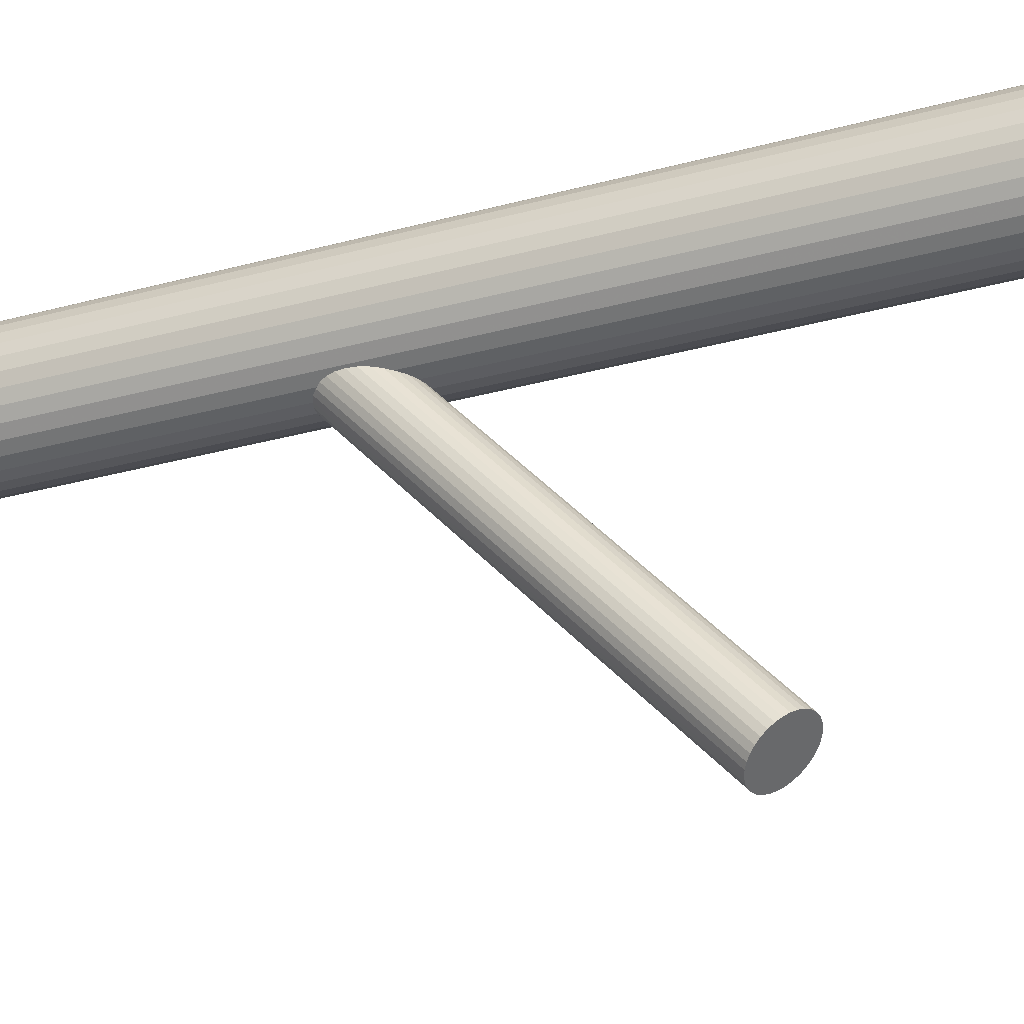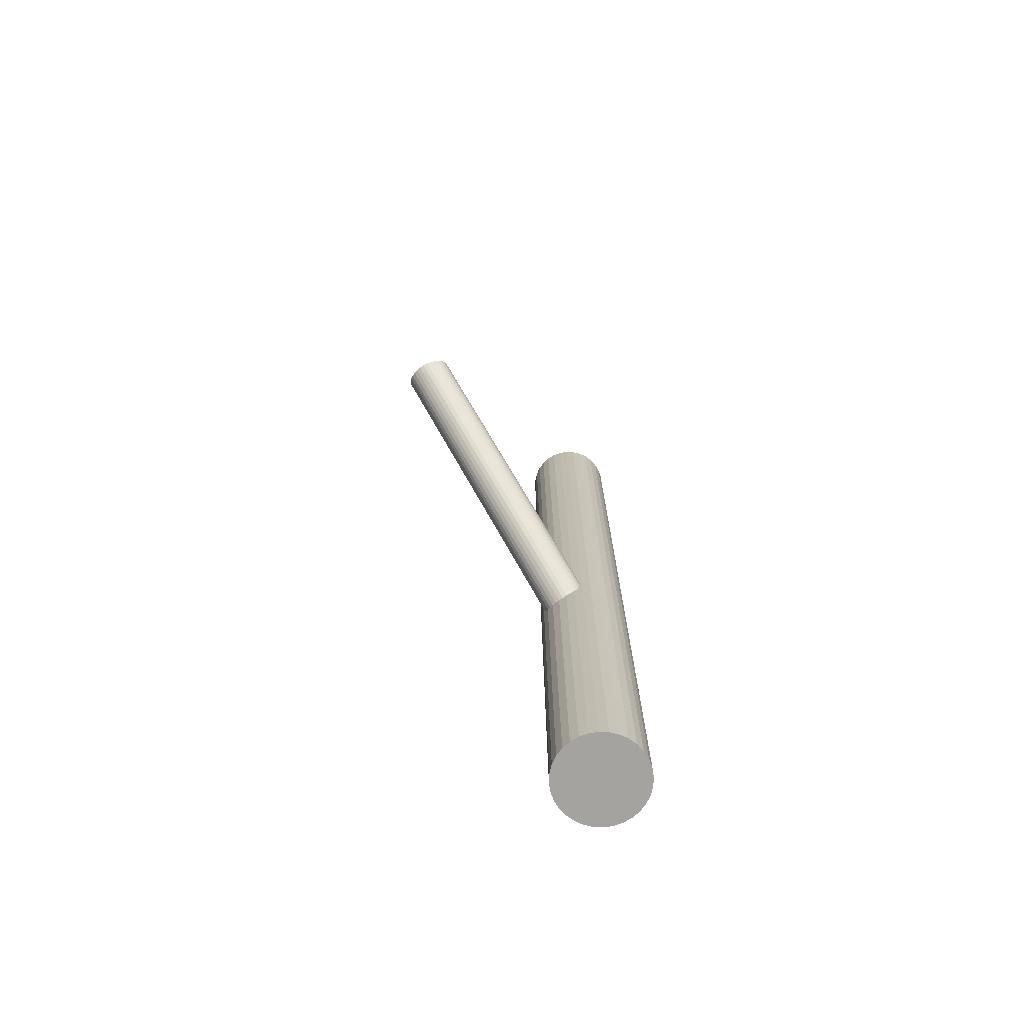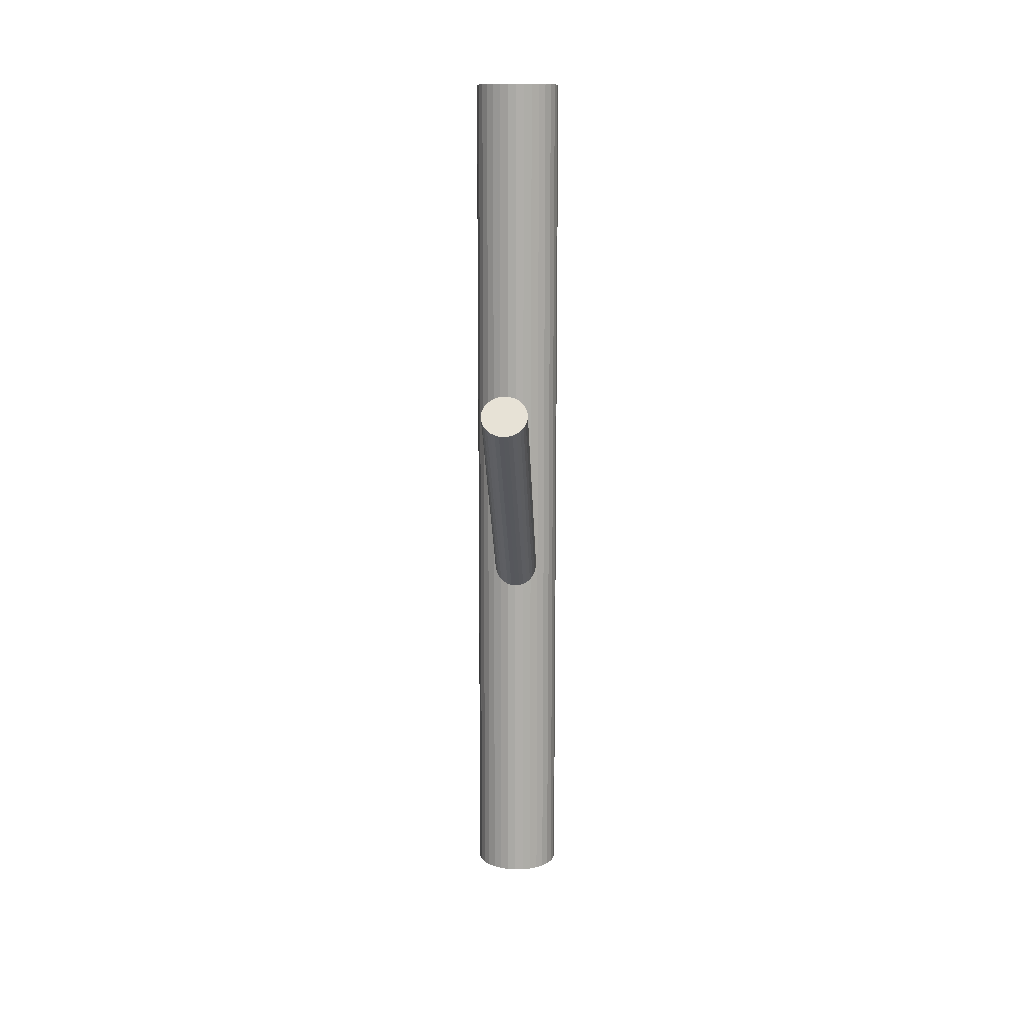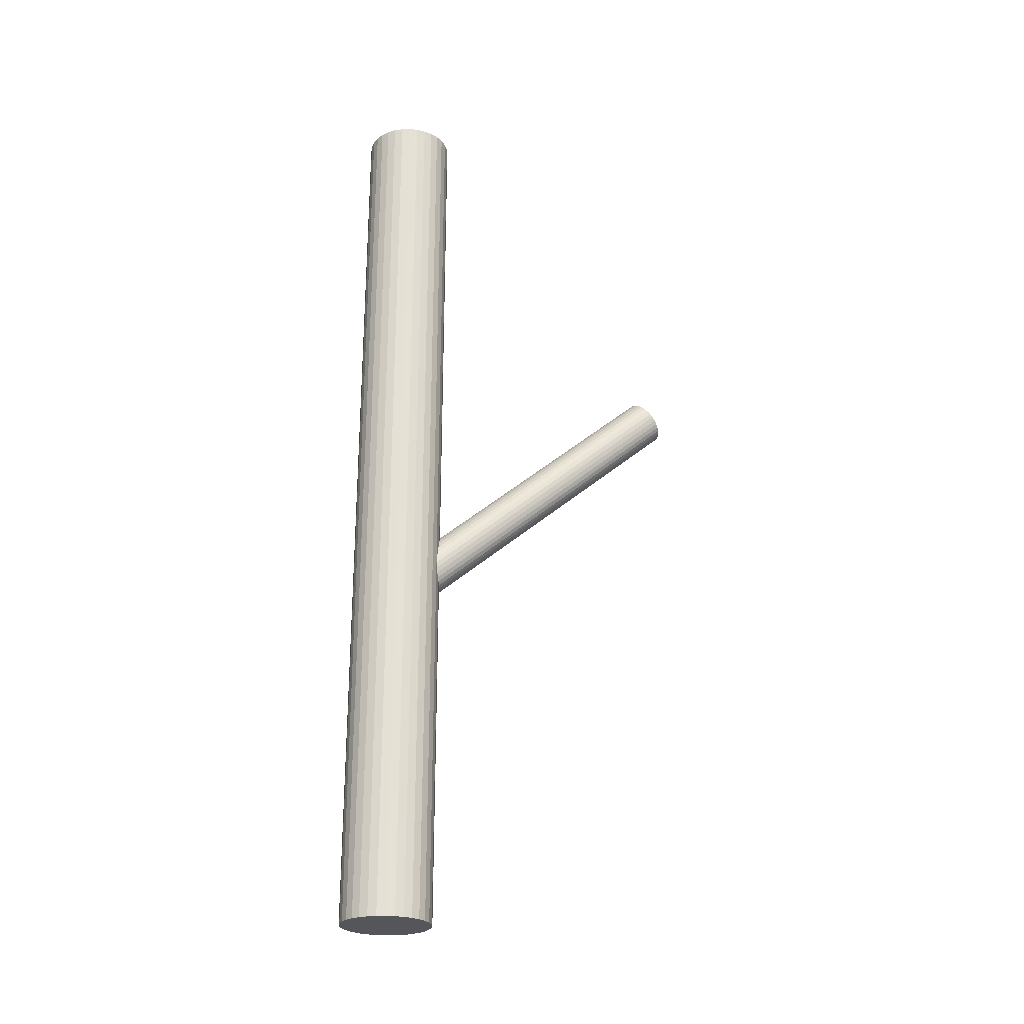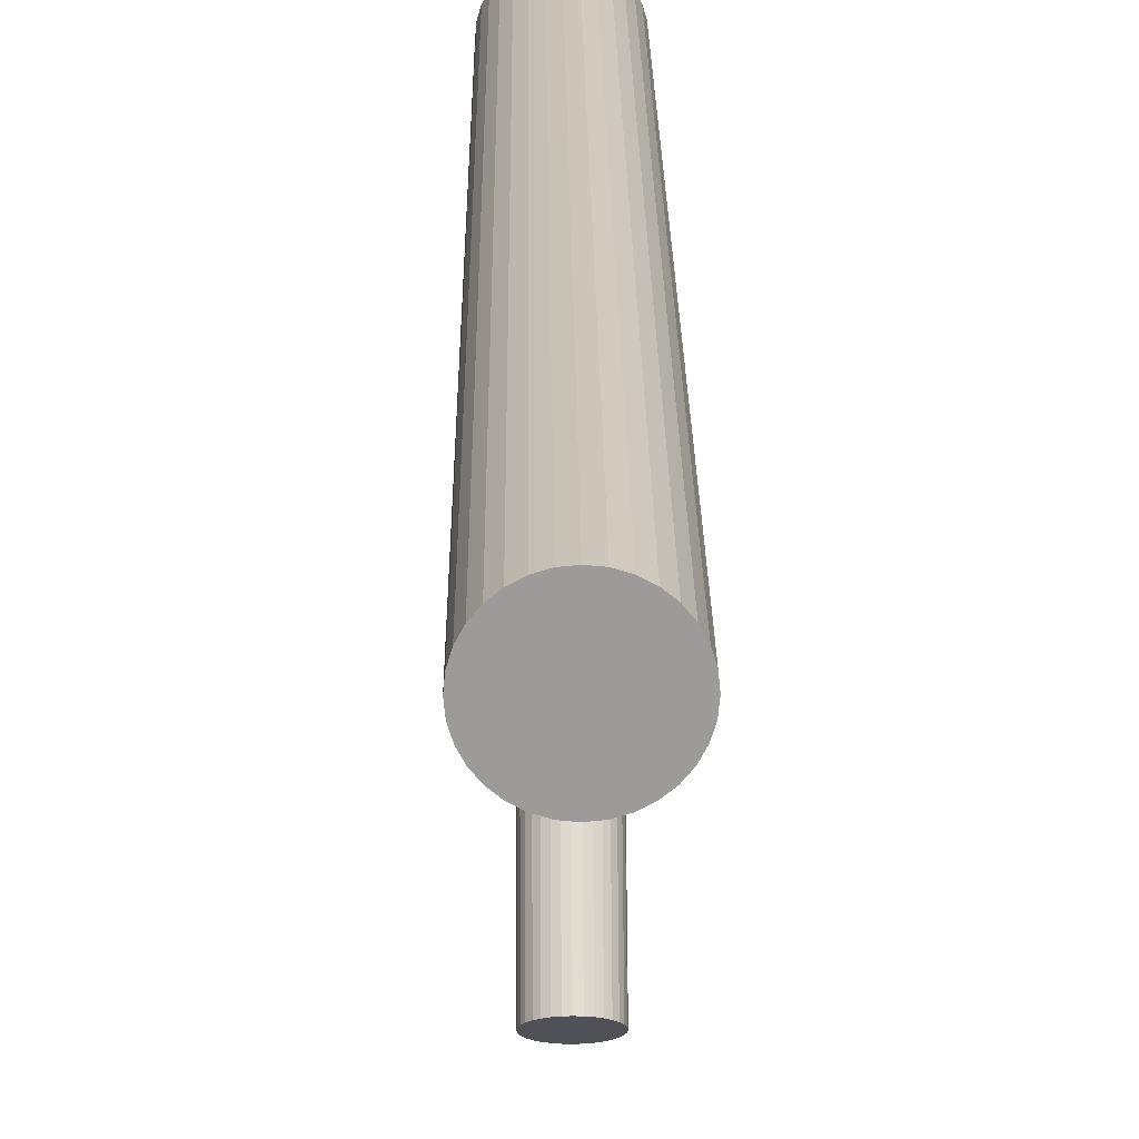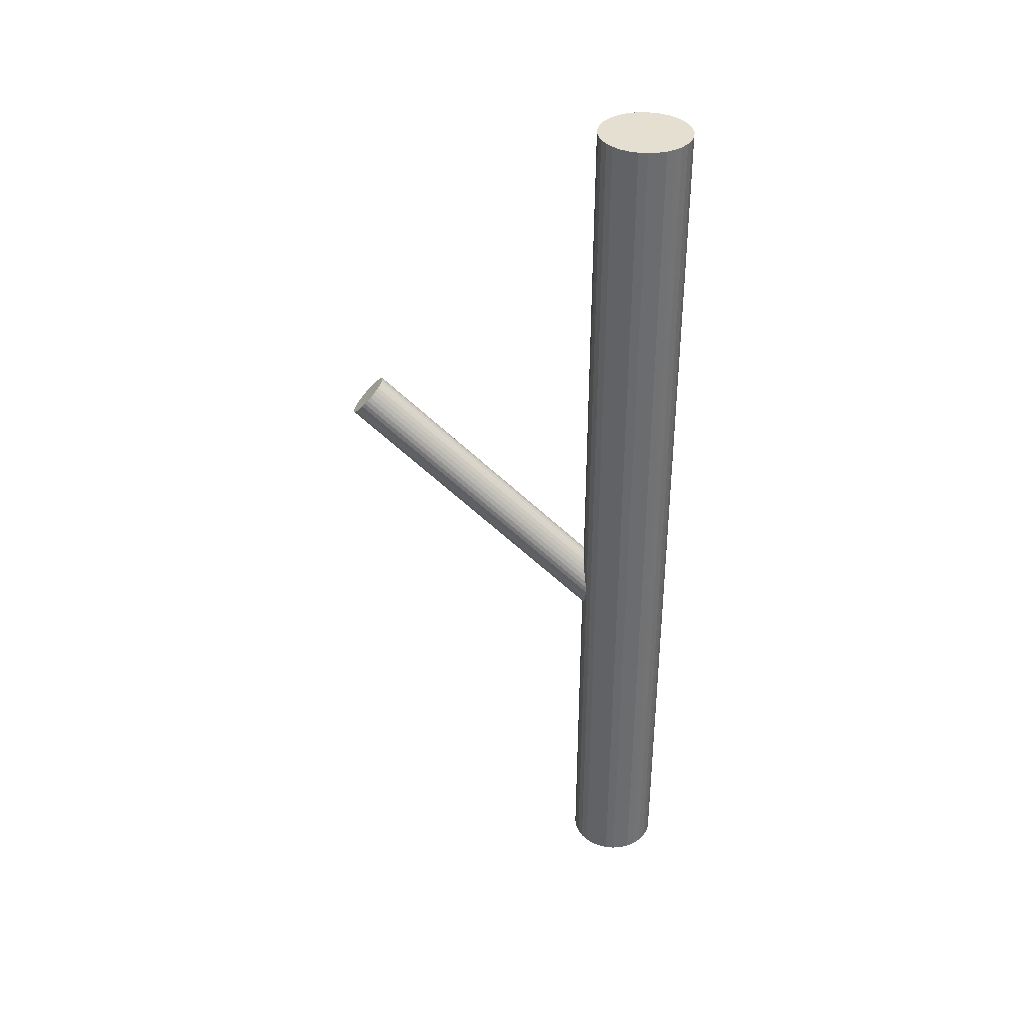
<metadata>
{"format":"obj","ext":"obj","renderer":"f3d","projection":"perspective","resolution":1024,"background":"white","views":[{"elev":-31.5,"azim":-68.6,"up":"+Y"},{"elev":-72.9,"azim":37.4,"up":"+Z"},{"elev":12.6,"azim":2.8,"up":"+Z"},{"elev":-25.2,"azim":-105.1,"up":"+Z"},{"elev":20.4,"azim":-0.5,"up":"+Y"},{"elev":36.6,"azim":101.8,"up":"+Z"}]}
</metadata>
<code>
v -0 -0.1877 0.1246
v 0 0.1383 -0.5
v 0 0.1383 0.5
v 0 0.1383 -0.1235
v 0 -0.1543 0.1633
v -0 0.1216 -0.1429
v 0 0.1877 -0.5
v 0 0.1877 0.5
v -0 0.08893 -0.5
v -0 0.08893 0.5
v 0 -0.171 0.144
v 0 0.1551 -0.1041
v 0.0256 0.1383 -0.1235
v 0.0256 -0.171 0.144
v 0.0181 0.1502 -0.1098
v 0.0181 0.1265 -0.1372
v 0.0181 -0.1592 0.1577
v 0.0181 -0.1828 0.1303
v -0.04108 0.1109 -0.5
v -0.04108 0.1109 0.5
v -0.04108 0.1658 -0.5
v -0.04108 0.1658 0.5
v -0.004994 0.1548 -0.1045
v -0.004994 0.1219 -0.1425
v -0.004994 -0.1546 0.163
v -0.004994 -0.1874 0.125
v 0.009639 0.08988 -0.5
v 0.009639 0.08988 0.5
v 0.009639 0.1868 -0.5
v 0.009639 0.1868 0.5
v -0.02511 0.1351 -0.1273
v -0.02511 0.1416 -0.1197
v -0.02511 -0.1743 0.1402
v -0.02511 -0.1677 0.1478
v -0.009797 0.1538 -0.1056
v -0.009797 -0.1865 0.1261
v -0.009797 0.1229 -0.1414
v -0.009797 -0.1555 0.1619
v -0.02365 0.1447 -0.1161
v -0.02365 0.1319 -0.1309
v -0.02365 -0.1774 0.1366
v -0.02365 -0.1646 0.1514
v 0.02745 0.1794 -0.5
v 0.02745 0.1794 0.5
v 0.02745 0.09726 -0.5
v 0.02745 0.09726 0.5
v -0.03494 0.1733 -0.5
v -0.03494 0.1733 0.5
v -0.03494 0.1034 -0.5
v -0.03494 0.1034 0.5
v -0.01422 -0.1571 0.1601
v -0.01422 -0.1849 0.1279
v -0.01422 0.1523 -0.1074
v -0.01422 0.1244 -0.1396
v -0.02129 -0.1803 0.1332
v -0.02129 0.1476 -0.1127
v -0.02129 0.129 -0.1343
v -0.02129 -0.1617 0.1547
v -0.04846 0.1287 -0.5
v -0.04846 0.1287 0.5
v -0.04846 0.148 -0.5
v -0.04846 0.148 0.5
v 0.04565 0.1194 -0.5
v 0.04565 0.1194 0.5
v 0.04565 0.1572 -0.5
v 0.04565 0.1572 0.5
v -0.01891 0.184 -0.5
v -0.01891 0.184 0.5
v -0.01891 0.09269 -0.5
v -0.01891 0.09269 0.5
v 0.04941 0.1383 -0.5
v 0.04941 0.1383 0.5
v -0.04941 0.1383 -0.5
v -0.04941 0.1383 0.5
v 0.01891 0.184 -0.5
v 0.01891 0.184 0.5
v 0.01891 0.09269 -0.5
v 0.01891 0.09269 0.5
v -0.04565 0.1194 -0.5
v -0.04565 0.1194 0.5
v -0.04565 0.1572 -0.5
v -0.04565 0.1572 0.5
v 0.04846 0.1287 -0.5
v 0.04846 0.1287 0.5
v 0.04846 0.148 -0.5
v 0.04846 0.148 0.5
v 0.02129 -0.1803 0.1332
v 0.02129 0.1476 -0.1127
v 0.02129 0.129 -0.1343
v 0.02129 -0.1617 0.1547
v 0.01422 -0.1571 0.1601
v 0.01422 -0.1849 0.1279
v 0.01422 0.1523 -0.1074
v 0.01422 0.1244 -0.1396
v 0.03494 0.1733 -0.5
v 0.03494 0.1733 0.5
v 0.03494 0.1034 -0.5
v 0.03494 0.1034 0.5
v -0.02745 0.1794 -0.5
v -0.02745 0.1794 0.5
v -0.02745 0.09726 -0.5
v -0.02745 0.09726 0.5
v 0.02365 0.1447 -0.1161
v 0.02365 0.1319 -0.1309
v 0.02365 -0.1774 0.1366
v 0.02365 -0.1646 0.1514
v 0.009797 0.1538 -0.1056
v 0.009797 -0.1865 0.1261
v 0.009797 0.1229 -0.1414
v 0.009797 -0.1555 0.1619
v 0.02511 0.1351 -0.1273
v 0.02511 0.1416 -0.1197
v 0.02511 -0.1743 0.1402
v 0.02511 -0.1677 0.1478
v -0.009639 0.08988 -0.5
v -0.009639 0.08988 0.5
v -0.009639 0.1868 -0.5
v -0.009639 0.1868 0.5
v 0.004994 0.1548 -0.1045
v 0.004994 0.1219 -0.1425
v 0.004994 -0.1546 0.163
v 0.004994 -0.1874 0.125
v 0.04108 0.1109 -0.5
v 0.04108 0.1109 0.5
v 0.04108 0.1658 -0.5
v 0.04108 0.1658 0.5
v -0.0181 0.1502 -0.1098
v -0.0181 0.1265 -0.1372
v -0.0181 -0.1592 0.1577
v -0.0181 -0.1828 0.1303
v -0.0256 0.1383 -0.1235
v -0.0256 -0.171 0.144
f 71 2 85
f 71 85 72
f 72 85 86
f 72 86 3
f 85 2 65
f 85 65 86
f 86 65 66
f 86 66 3
f 65 2 125
f 65 125 66
f 66 125 126
f 66 126 3
f 125 2 95
f 125 95 126
f 126 95 96
f 126 96 3
f 95 2 43
f 95 43 96
f 96 43 44
f 96 44 3
f 43 2 75
f 43 75 44
f 44 75 76
f 44 76 3
f 75 2 29
f 75 29 76
f 76 29 30
f 76 30 3
f 29 2 7
f 29 7 30
f 30 7 8
f 30 8 3
f 7 2 117
f 7 117 8
f 8 117 118
f 8 118 3
f 117 2 67
f 117 67 118
f 118 67 68
f 118 68 3
f 67 2 99
f 67 99 68
f 68 99 100
f 68 100 3
f 99 2 47
f 99 47 100
f 100 47 48
f 100 48 3
f 47 2 21
f 47 21 48
f 48 21 22
f 48 22 3
f 21 2 81
f 21 81 22
f 22 81 82
f 22 82 3
f 81 2 61
f 81 61 82
f 82 61 62
f 82 62 3
f 61 2 73
f 61 73 62
f 62 73 74
f 62 74 3
f 73 2 59
f 73 59 74
f 74 59 60
f 74 60 3
f 59 2 79
f 59 79 60
f 60 79 80
f 60 80 3
f 79 2 19
f 79 19 80
f 80 19 20
f 80 20 3
f 19 2 49
f 19 49 20
f 20 49 50
f 20 50 3
f 49 2 101
f 49 101 50
f 50 101 102
f 50 102 3
f 101 2 69
f 101 69 102
f 102 69 70
f 102 70 3
f 69 2 115
f 69 115 70
f 70 115 116
f 70 116 3
f 115 2 9
f 115 9 116
f 116 9 10
f 116 10 3
f 9 2 27
f 9 27 10
f 10 27 28
f 10 28 3
f 27 2 77
f 27 77 28
f 28 77 78
f 28 78 3
f 77 2 45
f 77 45 78
f 78 45 46
f 78 46 3
f 45 2 97
f 45 97 46
f 46 97 98
f 46 98 3
f 97 2 123
f 97 123 98
f 98 123 124
f 98 124 3
f 123 2 63
f 123 63 124
f 124 63 64
f 124 64 3
f 63 2 83
f 63 83 64
f 64 83 84
f 64 84 3
f 83 2 71
f 83 71 84
f 84 71 72
f 84 72 3
f 13 4 112
f 13 112 14
f 14 112 114
f 14 114 11
f 112 4 103
f 112 103 114
f 114 103 106
f 114 106 11
f 103 4 88
f 103 88 106
f 106 88 90
f 106 90 11
f 88 4 15
f 88 15 90
f 90 15 17
f 90 17 11
f 15 4 93
f 15 93 17
f 17 93 91
f 17 91 11
f 93 4 107
f 93 107 91
f 91 107 110
f 91 110 11
f 107 4 119
f 107 119 110
f 110 119 121
f 110 121 11
f 119 4 12
f 119 12 121
f 121 12 5
f 121 5 11
f 12 4 23
f 12 23 5
f 5 23 25
f 5 25 11
f 23 4 35
f 23 35 25
f 25 35 38
f 25 38 11
f 35 4 53
f 35 53 38
f 38 53 51
f 38 51 11
f 53 4 127
f 53 127 51
f 51 127 129
f 51 129 11
f 127 4 56
f 127 56 129
f 129 56 58
f 129 58 11
f 56 4 39
f 56 39 58
f 58 39 42
f 58 42 11
f 39 4 32
f 39 32 42
f 42 32 34
f 42 34 11
f 32 4 131
f 32 131 34
f 34 131 132
f 34 132 11
f 131 4 31
f 131 31 132
f 132 31 33
f 132 33 11
f 31 4 40
f 31 40 33
f 33 40 41
f 33 41 11
f 40 4 57
f 40 57 41
f 41 57 55
f 41 55 11
f 57 4 128
f 57 128 55
f 55 128 130
f 55 130 11
f 128 4 54
f 128 54 130
f 130 54 52
f 130 52 11
f 54 4 37
f 54 37 52
f 52 37 36
f 52 36 11
f 37 4 24
f 37 24 36
f 36 24 26
f 36 26 11
f 24 4 6
f 24 6 26
f 26 6 1
f 26 1 11
f 6 4 120
f 6 120 1
f 1 120 122
f 1 122 11
f 120 4 109
f 120 109 122
f 122 109 108
f 122 108 11
f 109 4 94
f 109 94 108
f 108 94 92
f 108 92 11
f 94 4 16
f 94 16 92
f 92 16 18
f 92 18 11
f 16 4 89
f 16 89 18
f 18 89 87
f 18 87 11
f 89 4 104
f 89 104 87
f 87 104 105
f 87 105 11
f 104 4 111
f 104 111 105
f 105 111 113
f 105 113 11
f 111 4 13
f 111 13 113
f 113 13 14
f 113 14 11

</code>
